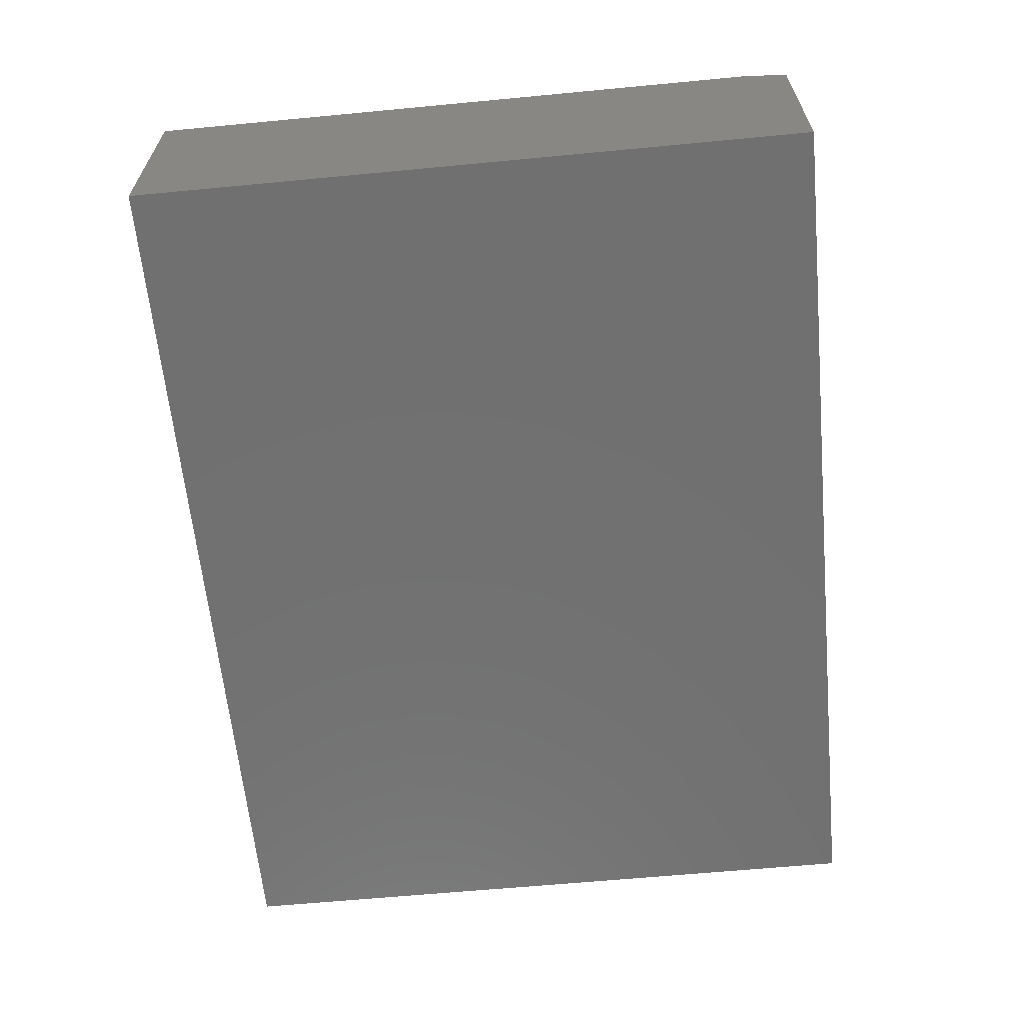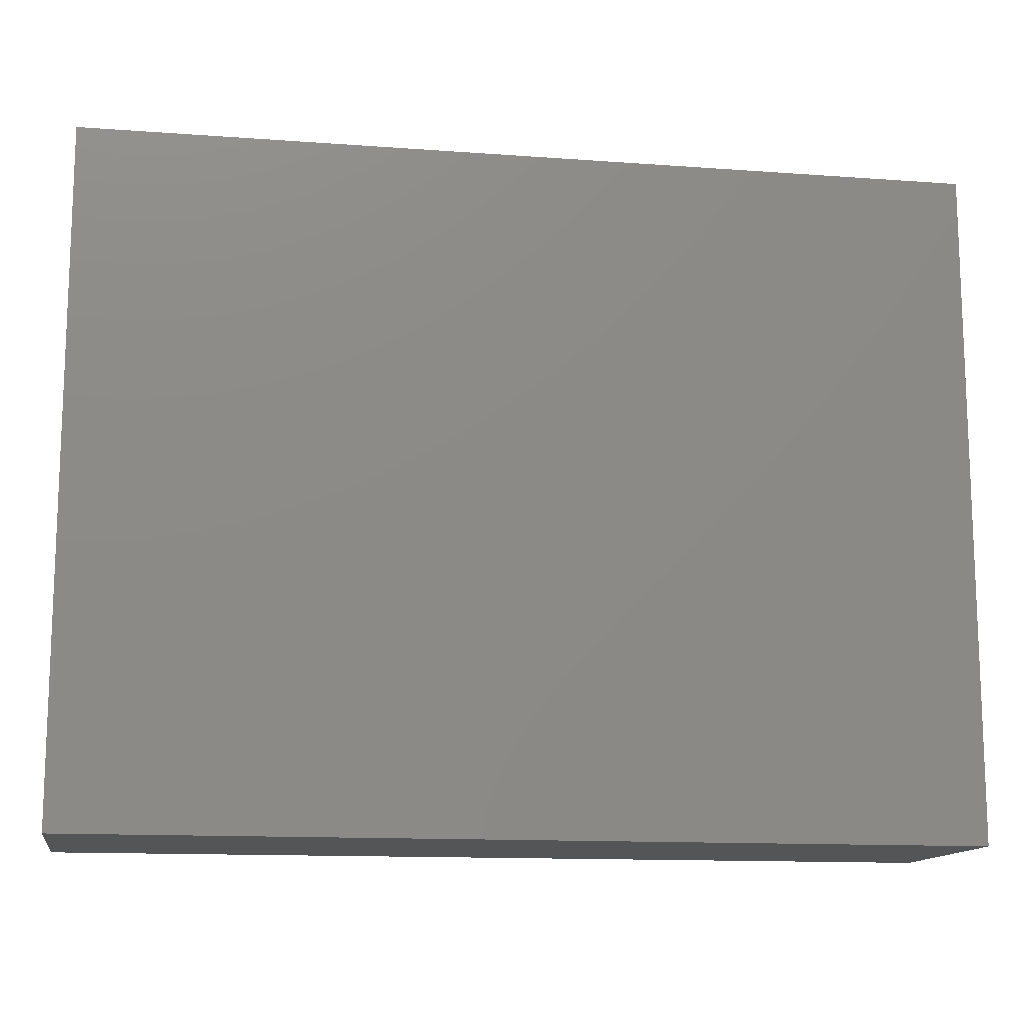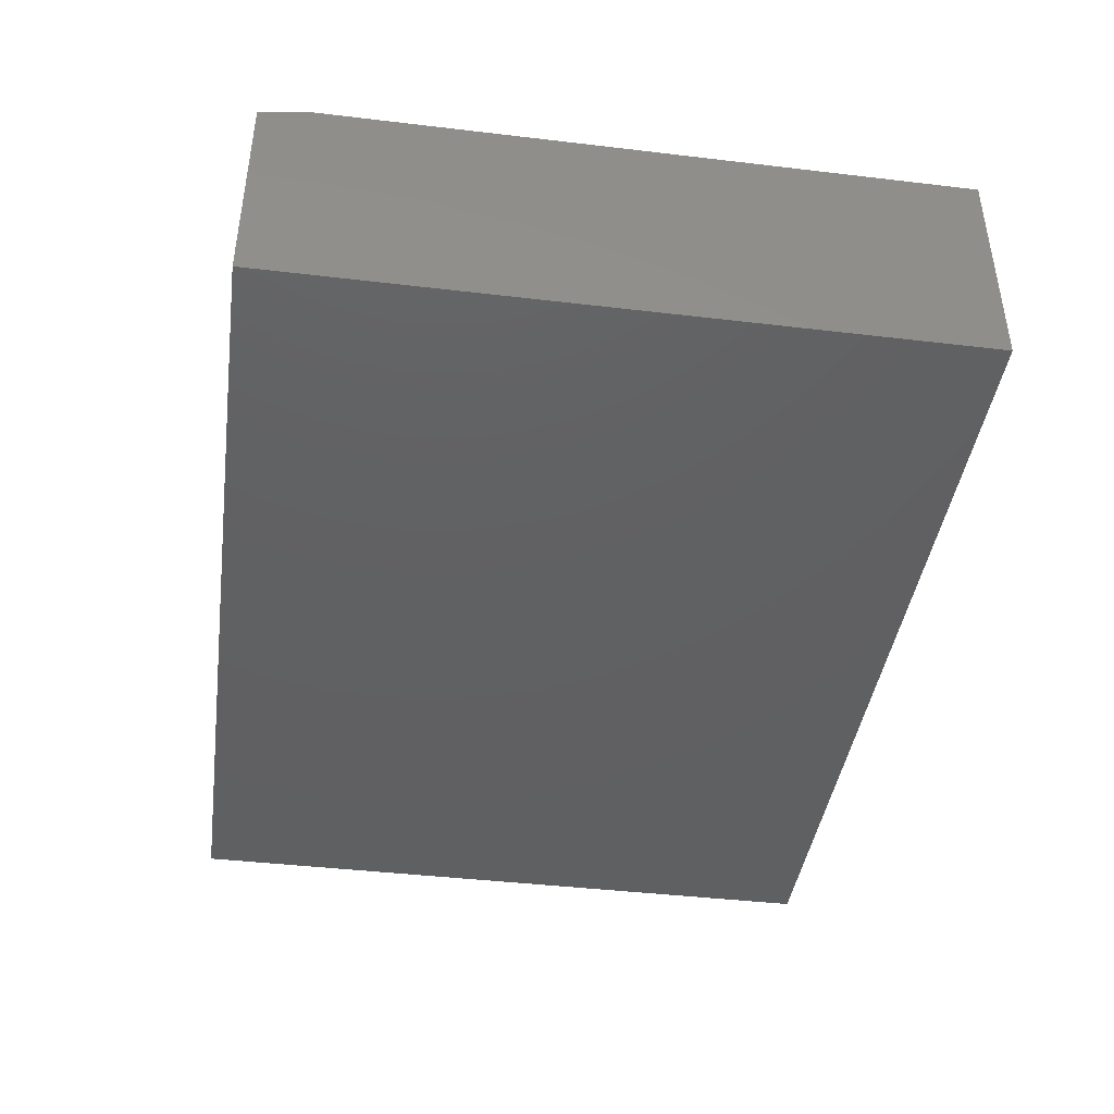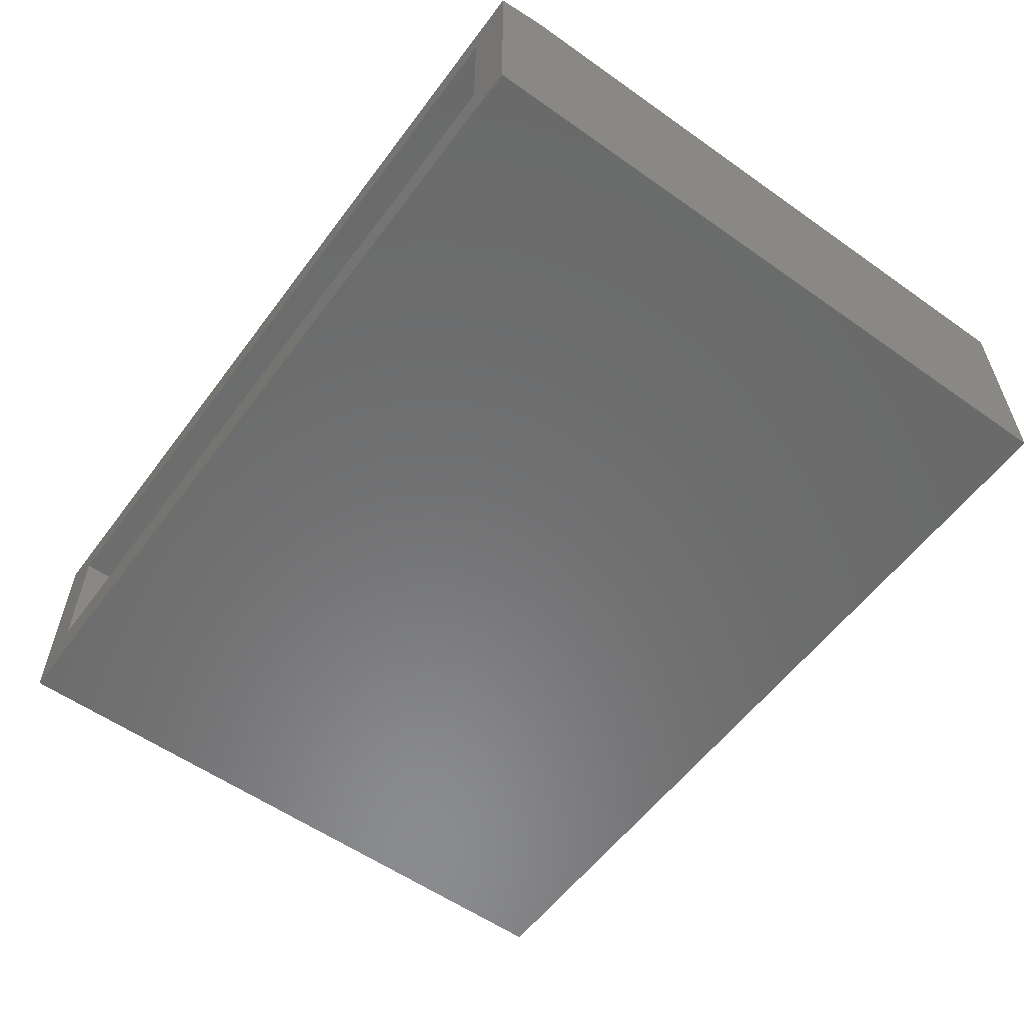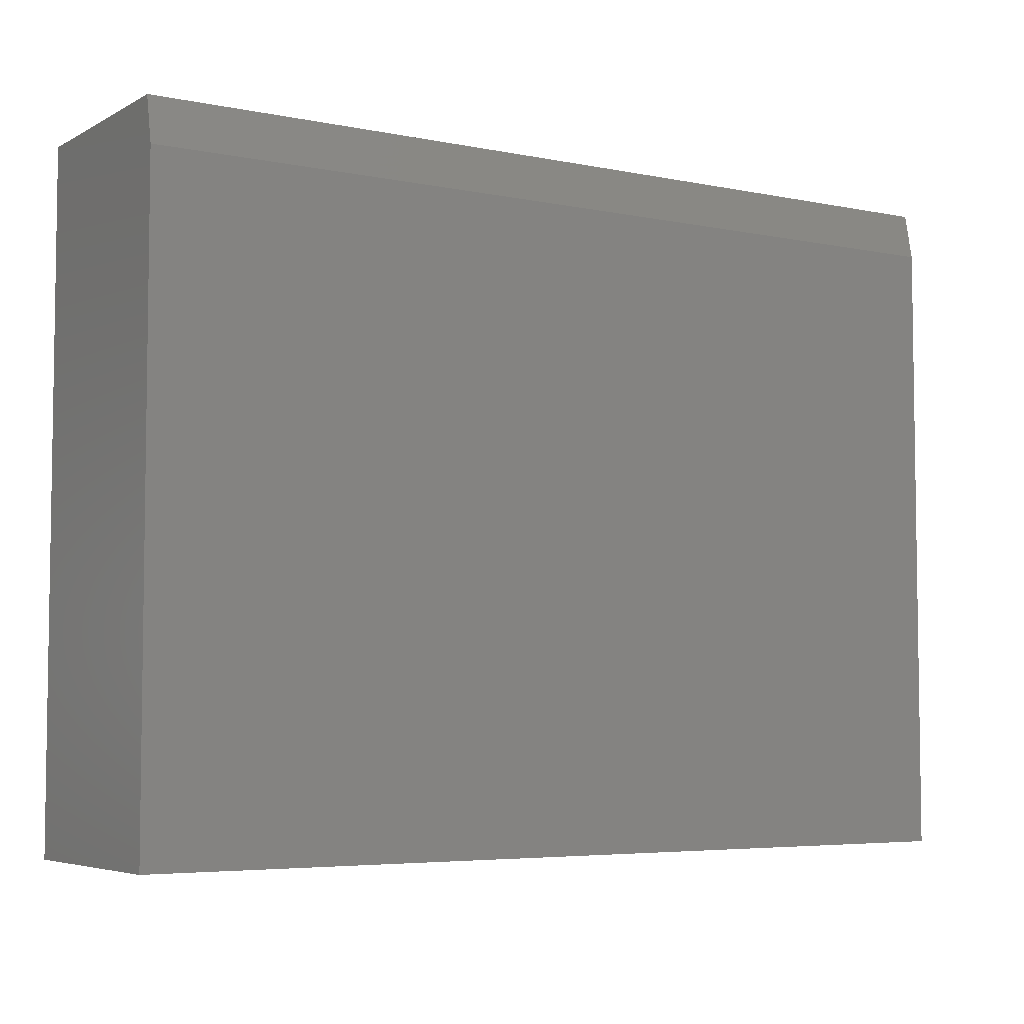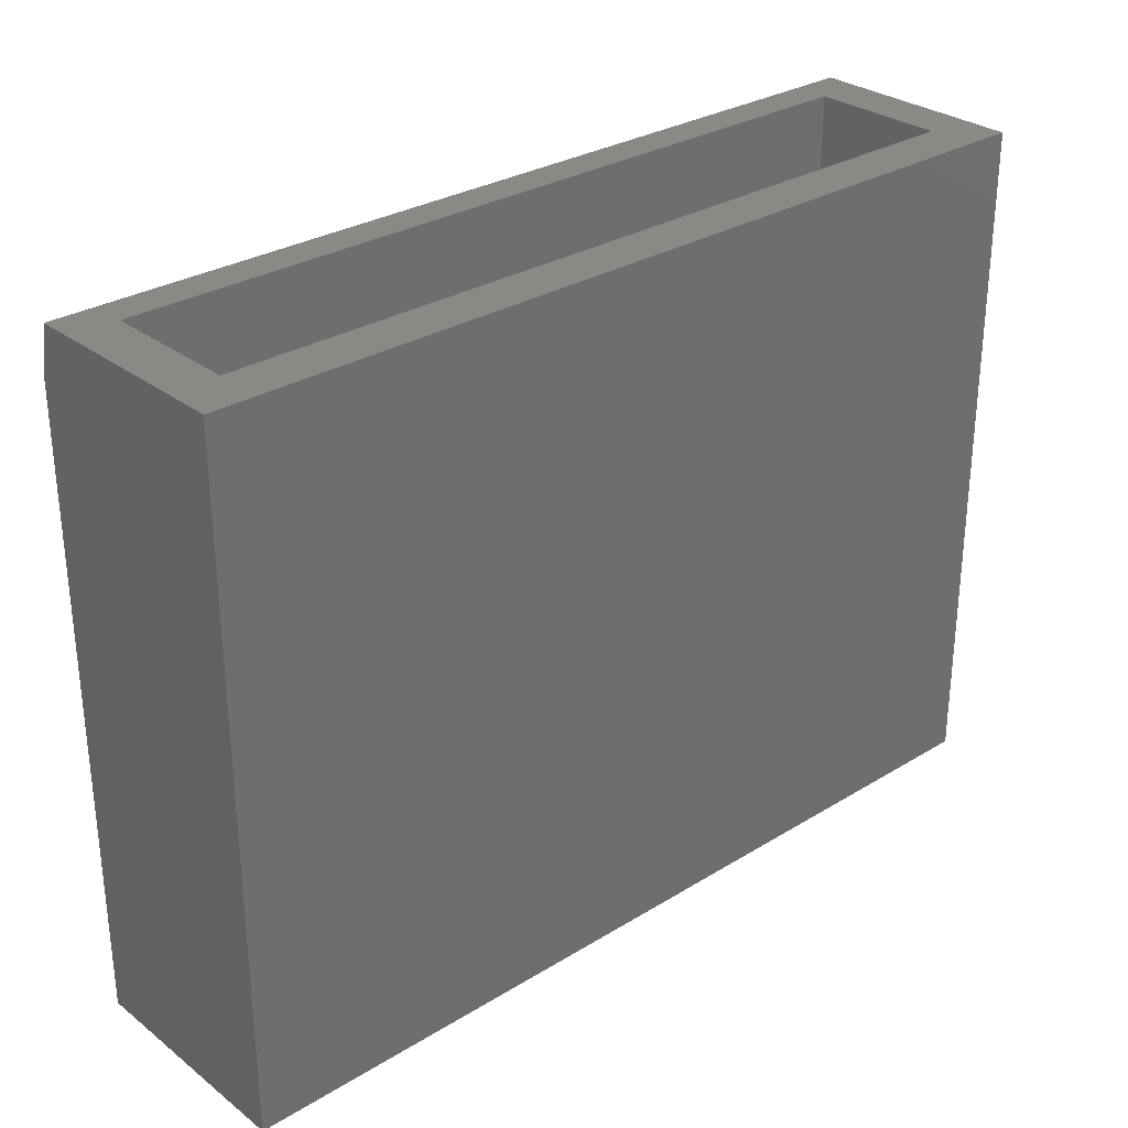
<metadata>
{"format":"stl","ext":"stl","renderer":"f3d","projection":"perspective","resolution":1024,"background":"white","views":[{"elev":-62.6,"azim":-84.5,"up":"+Y"},{"elev":-13.2,"azim":-9.5,"up":"+Z"},{"elev":-42.1,"azim":81.9,"up":"+Y"},{"elev":-57.1,"azim":53.7,"up":"+Y"},{"elev":-5.2,"azim":147.5,"up":"+Z"},{"elev":29.6,"azim":-41.9,"up":"+Z"}]}
</metadata>
<code>
# stl→obj: 18 verts, 32 faces
v 0.75 0 0.5703
v 0.7109 0.03906 0.5703
v 0 0 0.5703
v 0.03906 0.03906 0.5703
v 0 0.1817 0.5703
v 0.03906 0.1522 0.5703
v 0.75 0.1817 0.5703
v 0.7109 0.1522 0.5703
v 0.03906 0.1522 0.04688
v 0.03906 0.03906 0.04688
v 0.7109 0.1522 0.04688
v 0.7109 0.03906 0.04688
v 0 0.1895 0
v 0 0 0
v 0 0.1895 0.5312
v 0.75 0.1895 0.5312
v 0.75 0.1895 0
v 0.75 0 0
f 1 2 3
f 3 2 4
f 3 4 5
f 5 4 6
f 5 6 7
f 7 6 8
f 7 8 1
f 1 8 2
f 6 4 9
f 9 4 10
f 11 8 9
f 9 8 6
f 2 8 12
f 12 8 11
f 10 4 12
f 12 4 2
f 10 12 9
f 9 12 11
f 13 14 15
f 15 14 3
f 15 3 5
f 16 17 15
f 15 17 13
f 18 17 1
f 1 17 16
f 1 16 7
f 5 7 15
f 15 7 16
f 14 13 18
f 18 13 17
f 3 14 1
f 1 14 18

</code>
